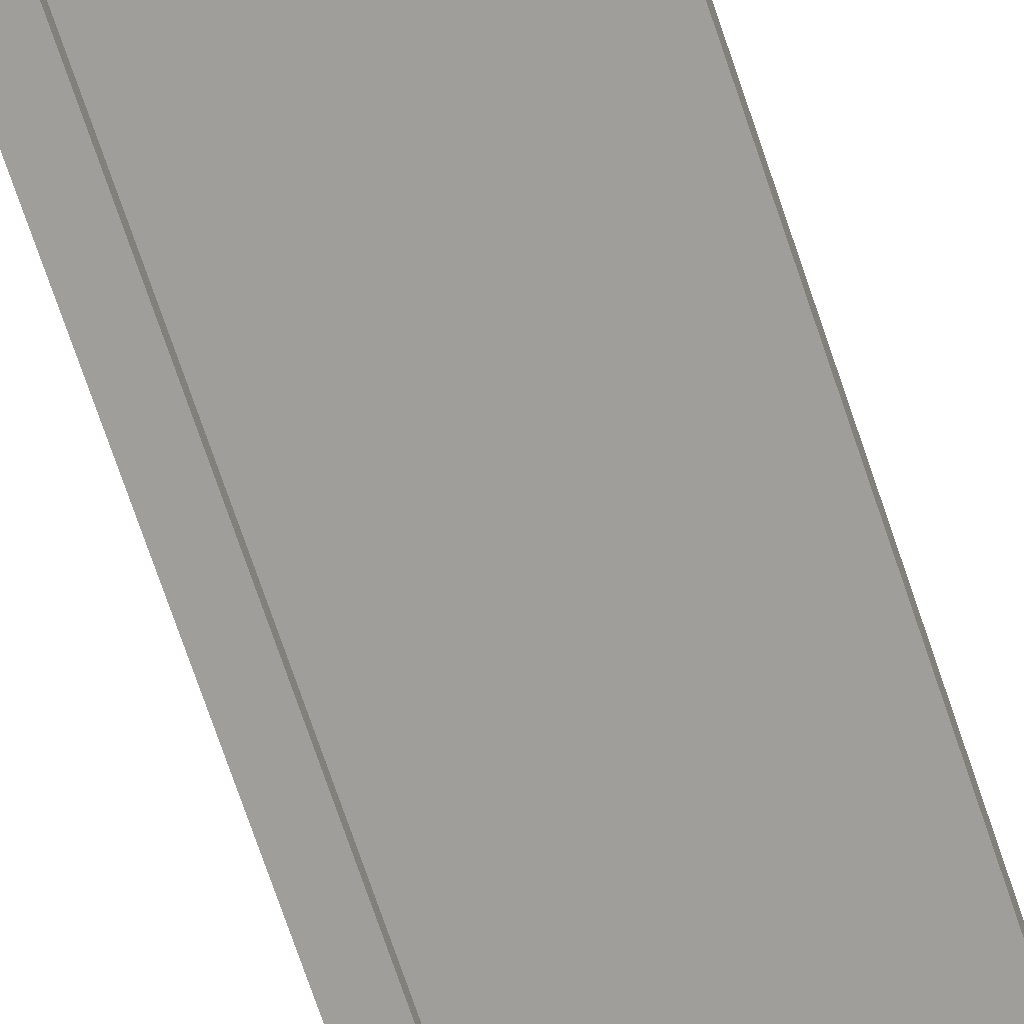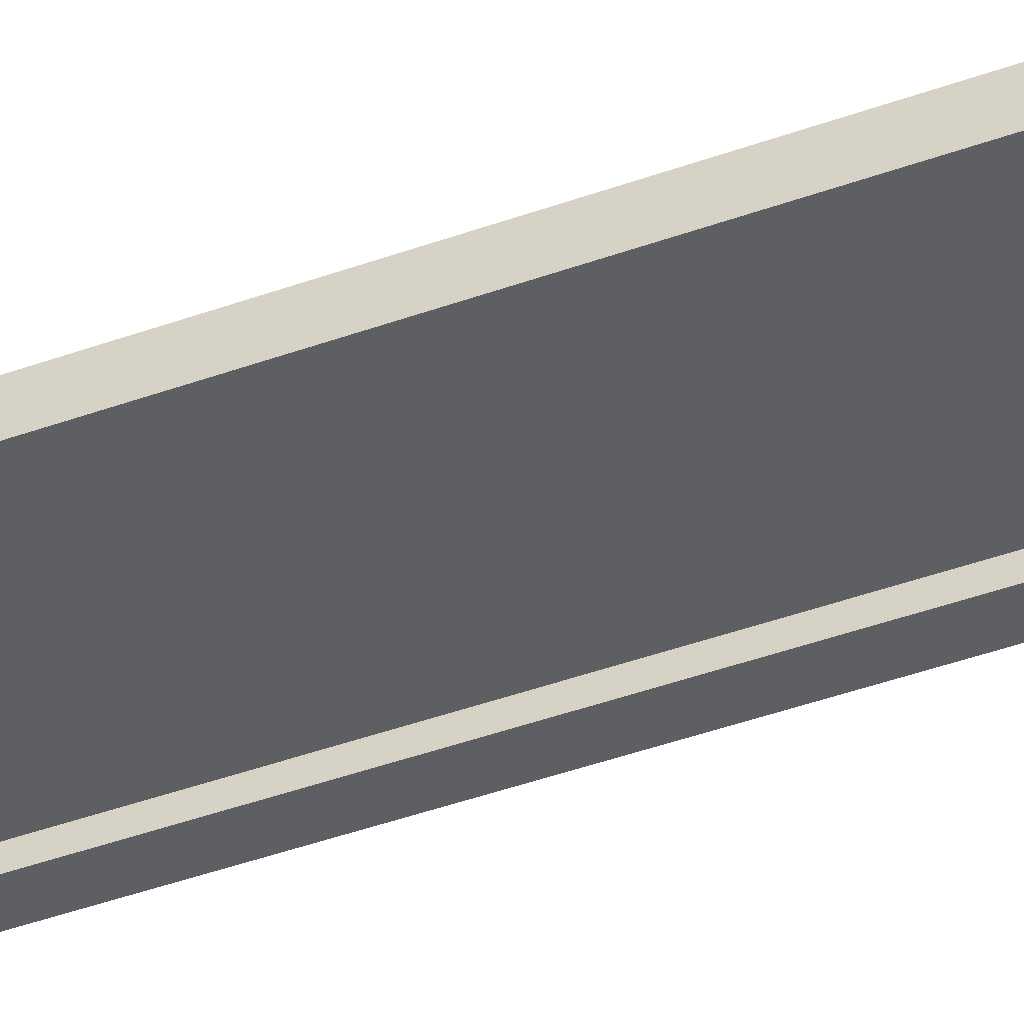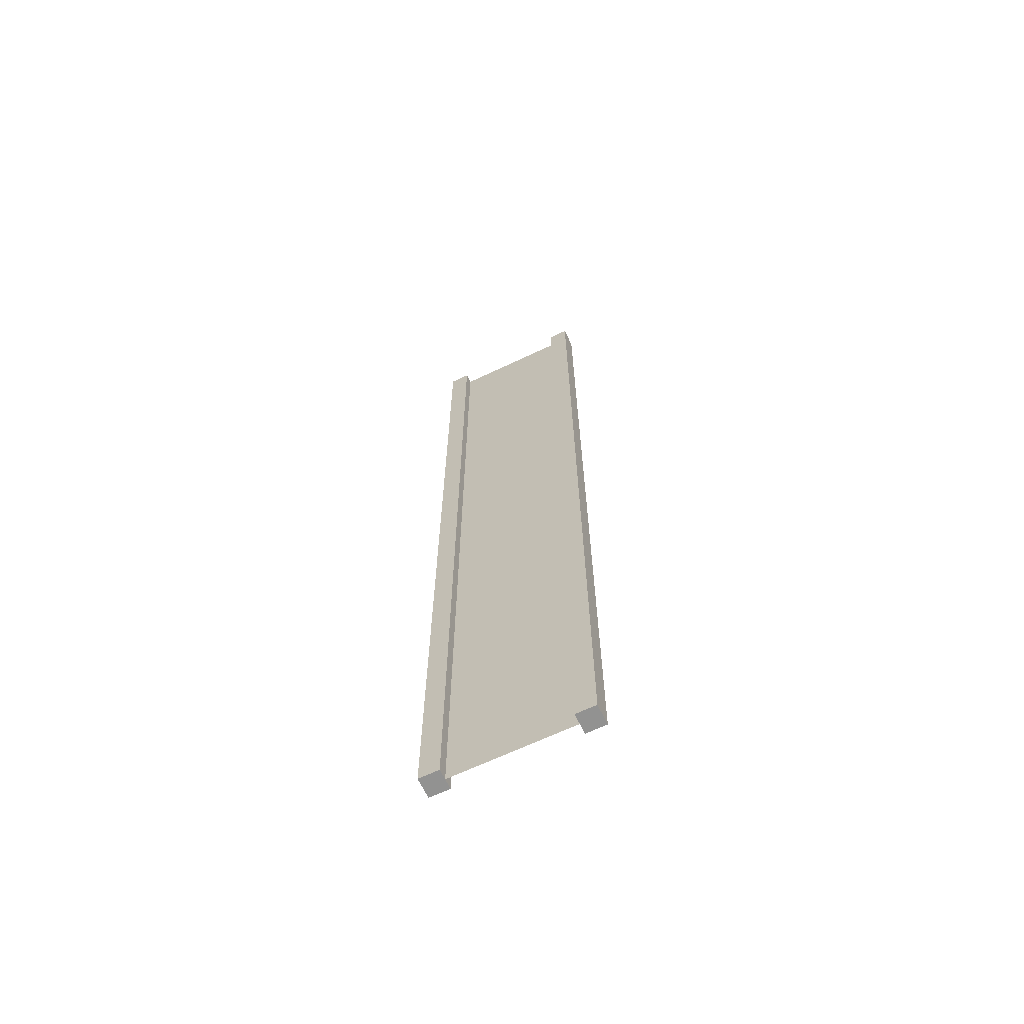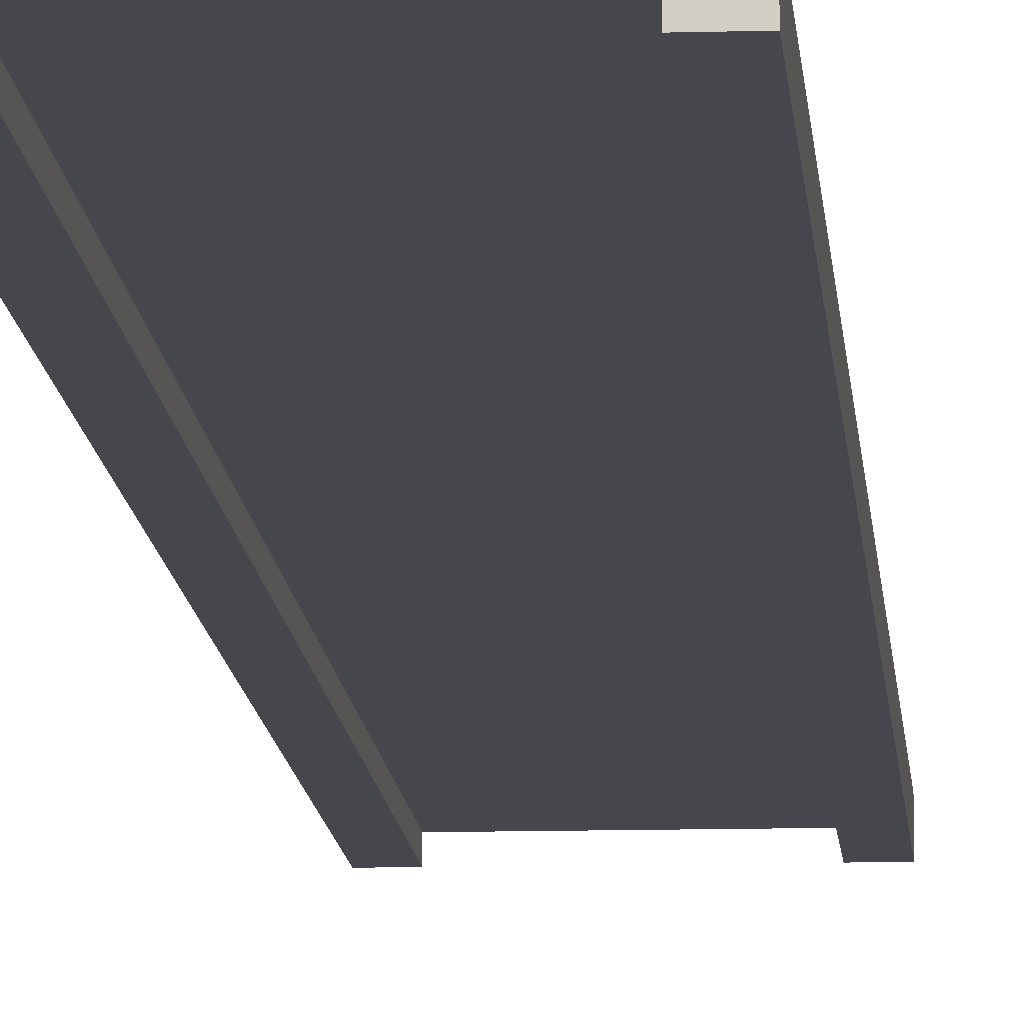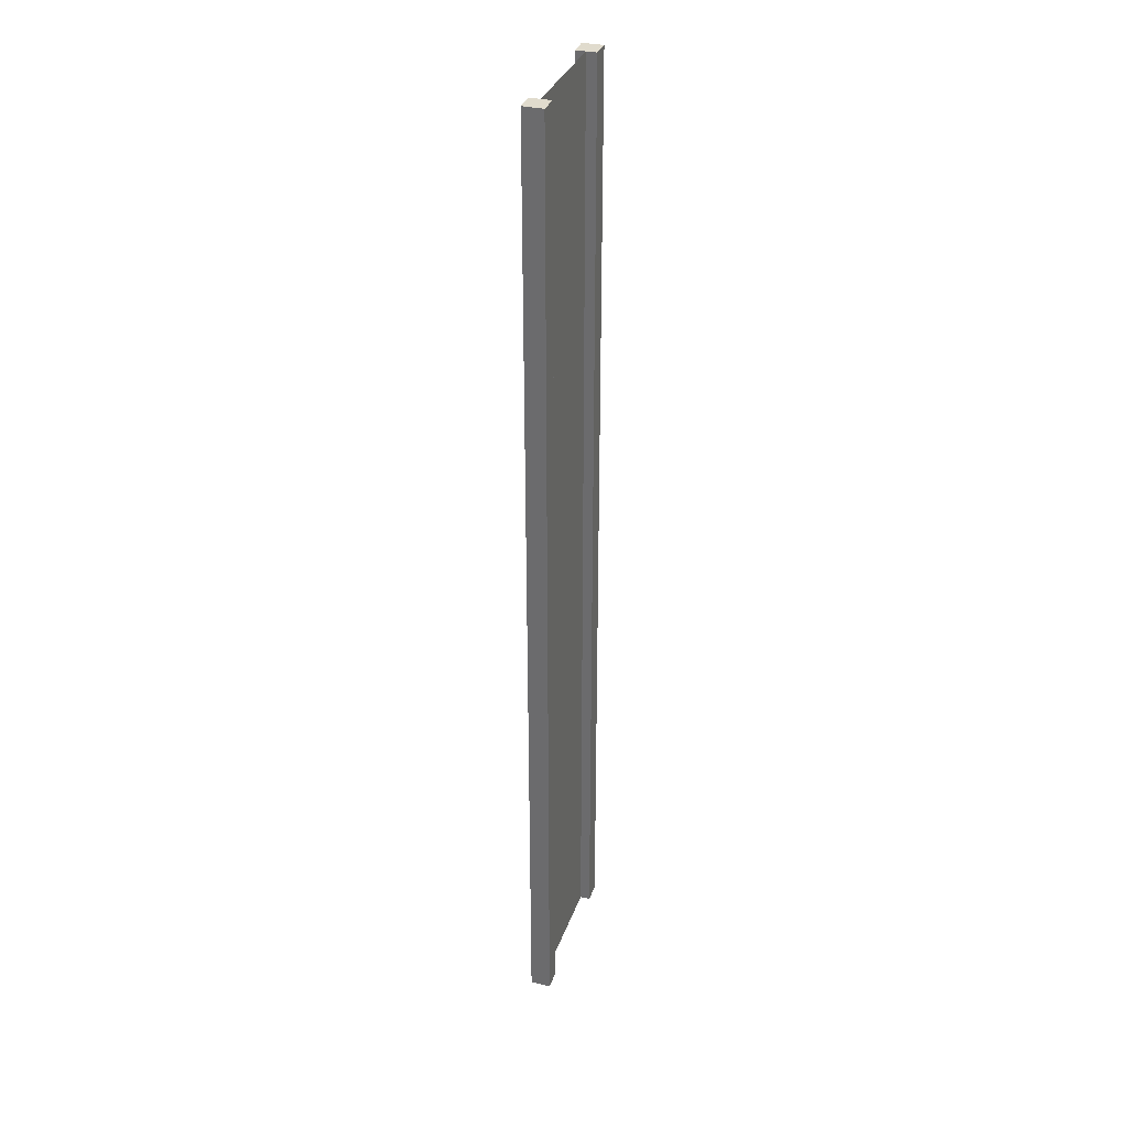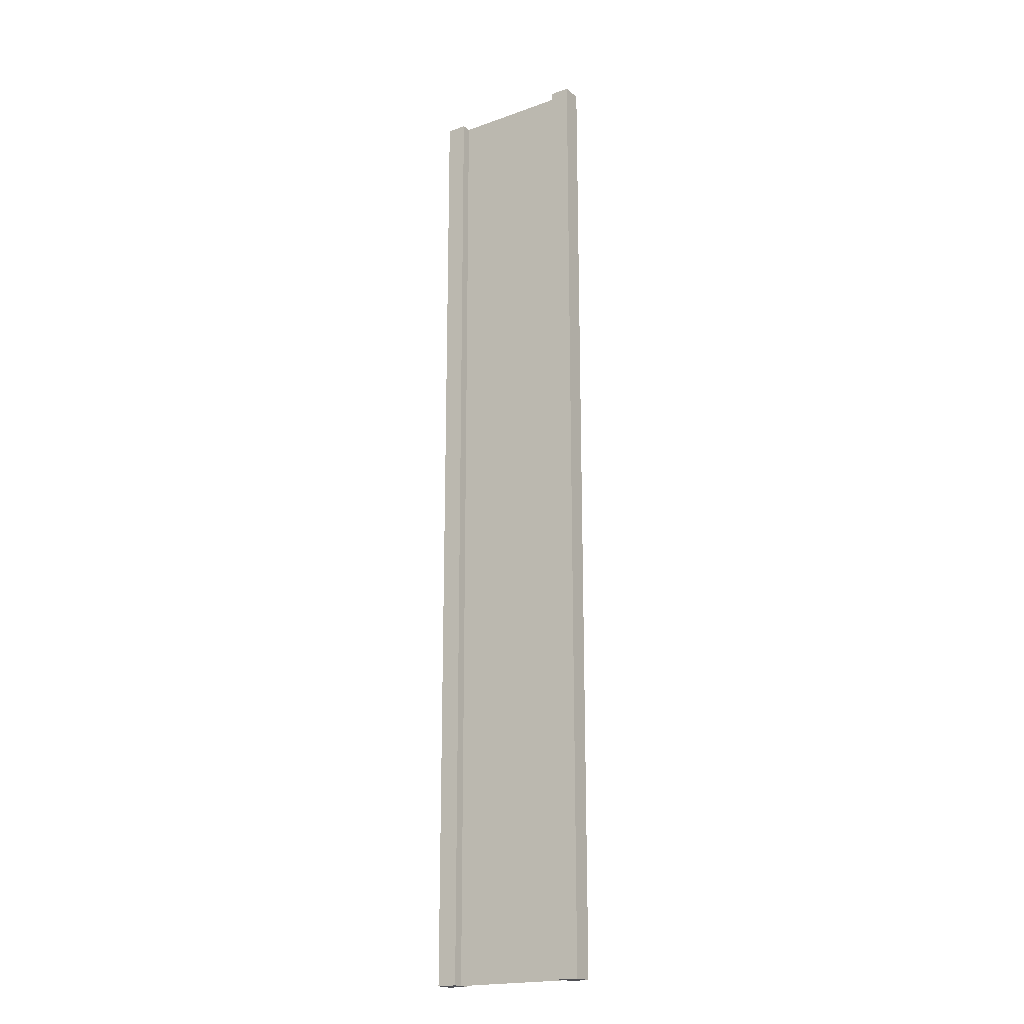
<metadata>
{"format":"obj","ext":"obj","renderer":"f3d","projection":"perspective","resolution":1024,"background":"white","views":[{"elev":-70.8,"azim":18.5,"up":"+Z"},{"elev":-40.6,"azim":-65.7,"up":"+Z"},{"elev":-66.3,"azim":25.5,"up":"+Y"},{"elev":-10.9,"azim":-175.9,"up":"+Z"},{"elev":33.3,"azim":108.0,"up":"+Y"},{"elev":-19.4,"azim":-146.2,"up":"+Y"}]}
</metadata>
<code>
g pb_Mesh-529000
v -0.75 -3 0.25
v -1 -3 0.25
v -0.75 9 0.25
v -1 9 0.25
v -1 -3 0.25
v -1 -3 -2.384e-07
v -1 9 0.25
v -1 9 4.172e-07
v -1 -3 -2.384e-07
v -0.75 -3 -1.49e-07
v -1 9 4.172e-07
v -0.75 9 -3.427e-07
v 1 -3 4.768e-07
v 1 -3 0.25
v 1 9 1.013e-06
v 1 9 0.25
v -0.75 9 0.25
v -1 9 0.25
v -0.75 9 -3.427e-07
v -1 9 4.172e-07
v -0.75 -3 -1.49e-07
v -1 -3 -2.384e-07
v -0.75 -3 0.25
v -1 -3 0.25
v 0.75 -3 3.874e-07
v 0.75 -3 0.25
v 1 -3 4.768e-07
v 1 -3 0.25
v 0.75 9 8.196e-07
v 0.75 -3 3.874e-07
v 1 9 1.013e-06
v 1 -3 4.768e-07
v 0.75 -3 0.25
v 0.75 9 0.25
v 1 -3 0.25
v 1 9 0.25
v 0.75 9 0.25
v 0.75 9 8.196e-07
v 1 9 0.25
v 1 9 1.013e-06
v -0.75 -3 0.25
v -0.75 9 0.25
v -0.75 -3 -1.49e-07
v -0.75 9 -3.427e-07
v 0.75 9 0.25
v 0.75 -3 0.25
v 0.75 9 8.196e-07
v 0.75 -3 3.874e-07
v -0.75 -3 0.125
v -0.75 9 0.125
v 0.75 -3 0.125
v 0.75 9 0.125
g pb_Mesh-529000_0
f 3 2 1
f 3 4 2
f 7 6 5
f 7 8 6
f 11 10 9
f 11 12 10
f 15 14 13
f 15 16 14
f 19 18 17
f 19 20 18
f 23 22 21
f 23 24 22
f 27 26 25
f 27 28 26
f 31 30 29
f 31 32 30
f 35 34 33
f 35 36 34
f 39 38 37
f 39 40 38
f 43 42 41
f 43 44 42
f 47 46 45
f 47 48 46
g pb_Mesh-529000_1
f 51 50 49
f 51 52 50

</code>
